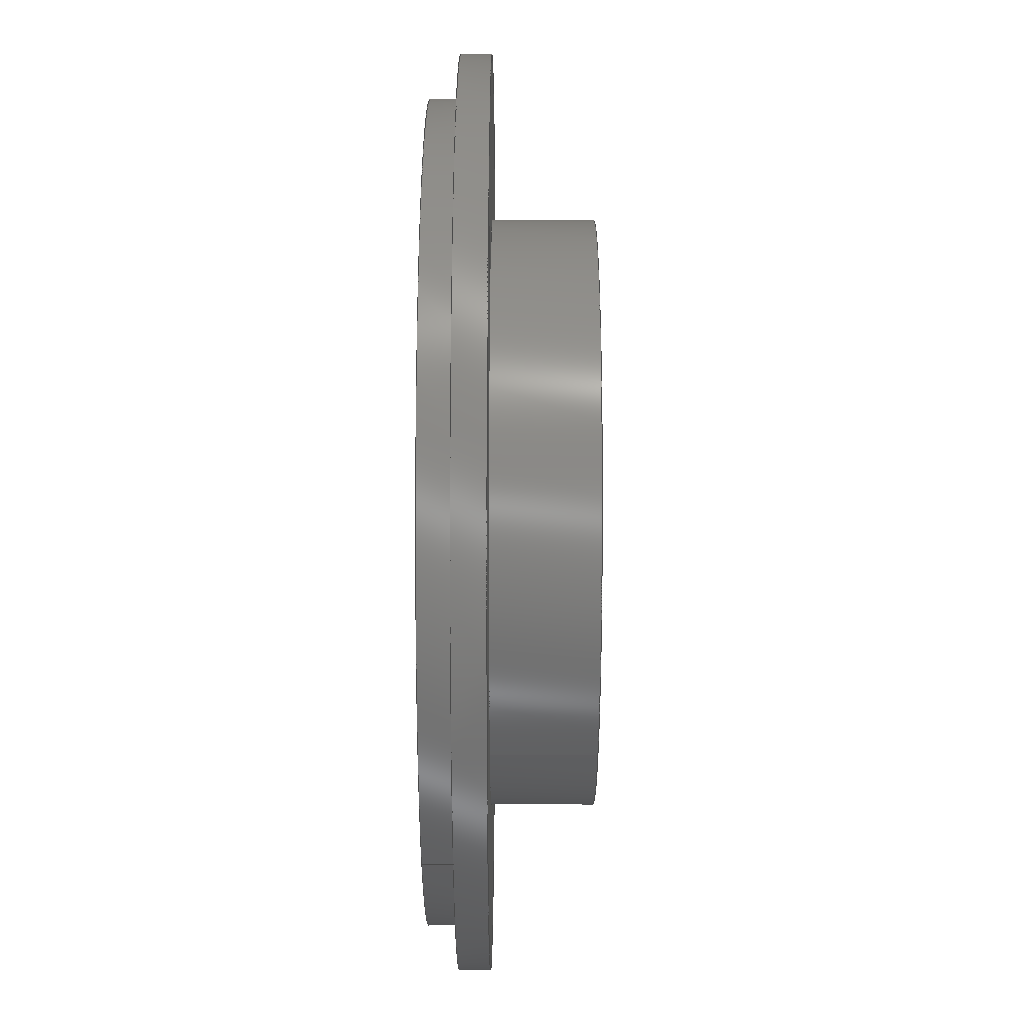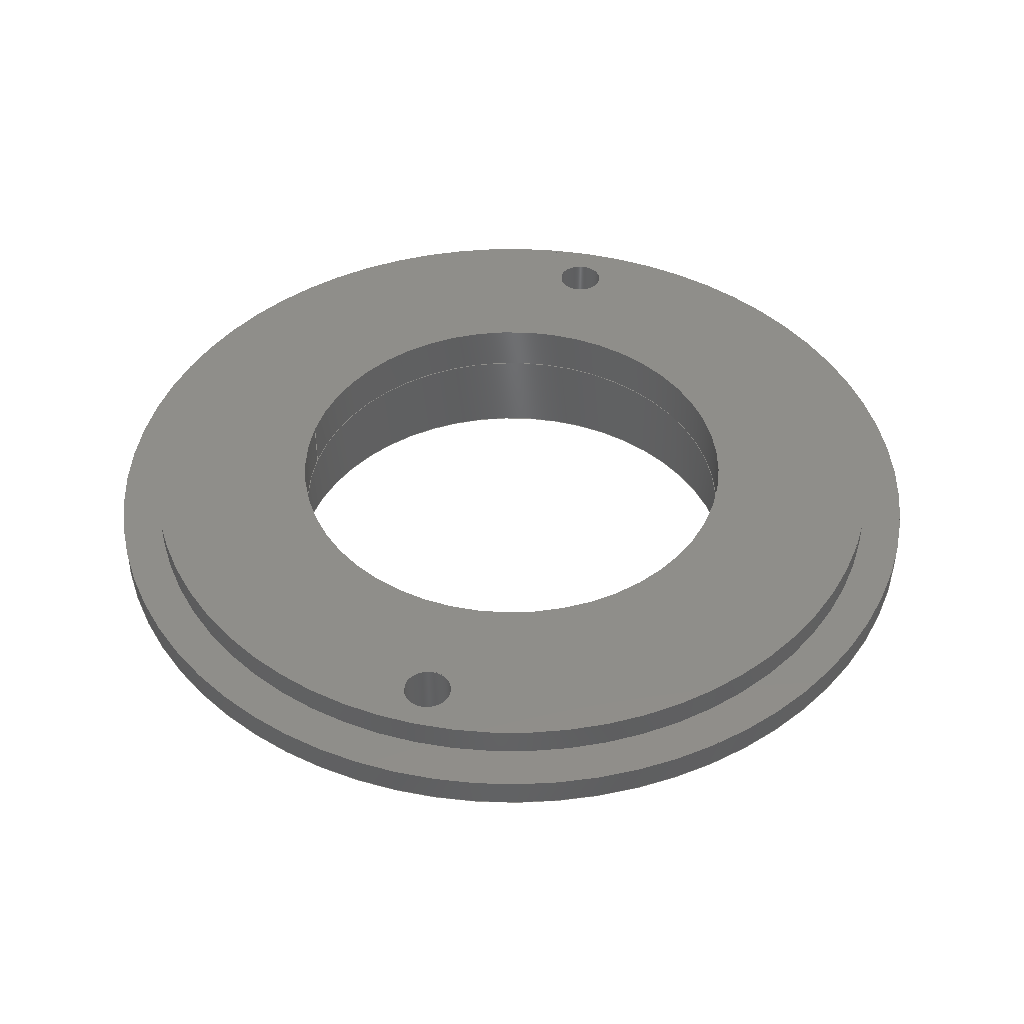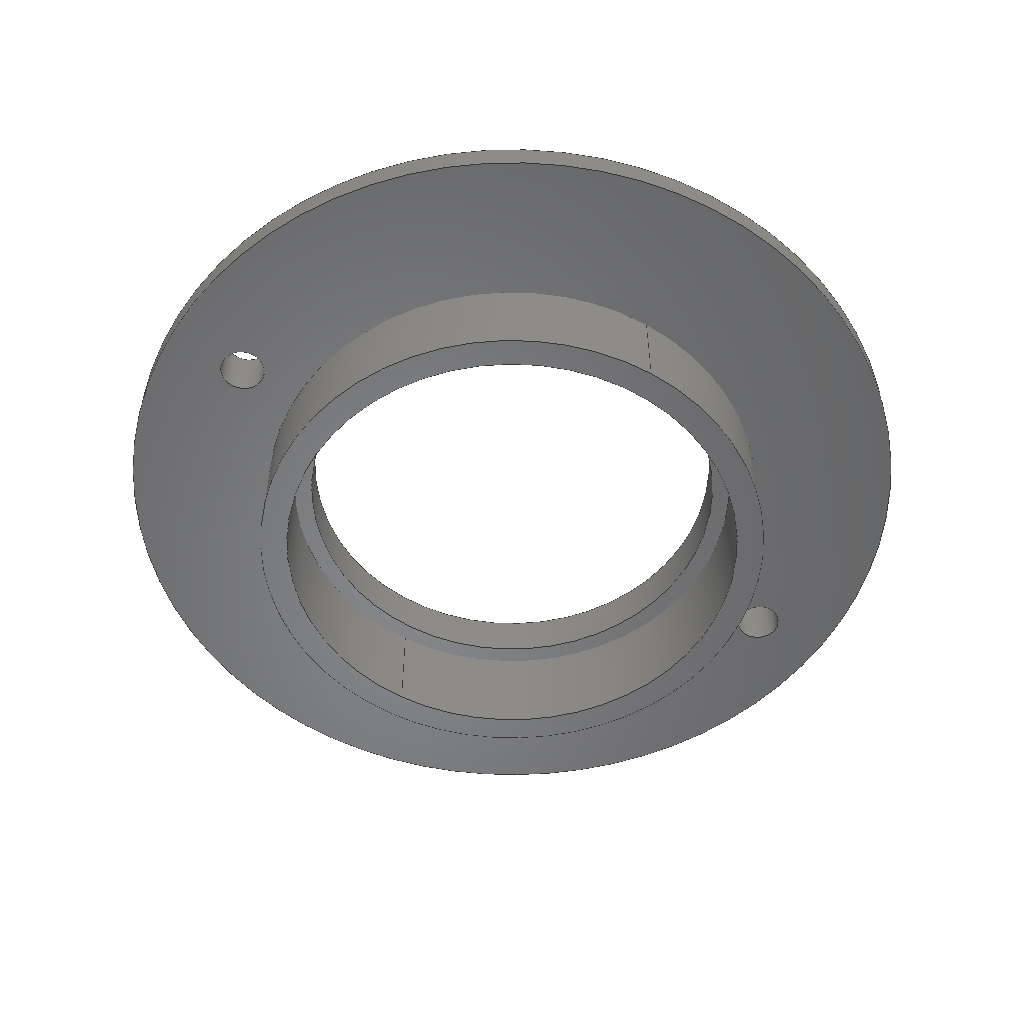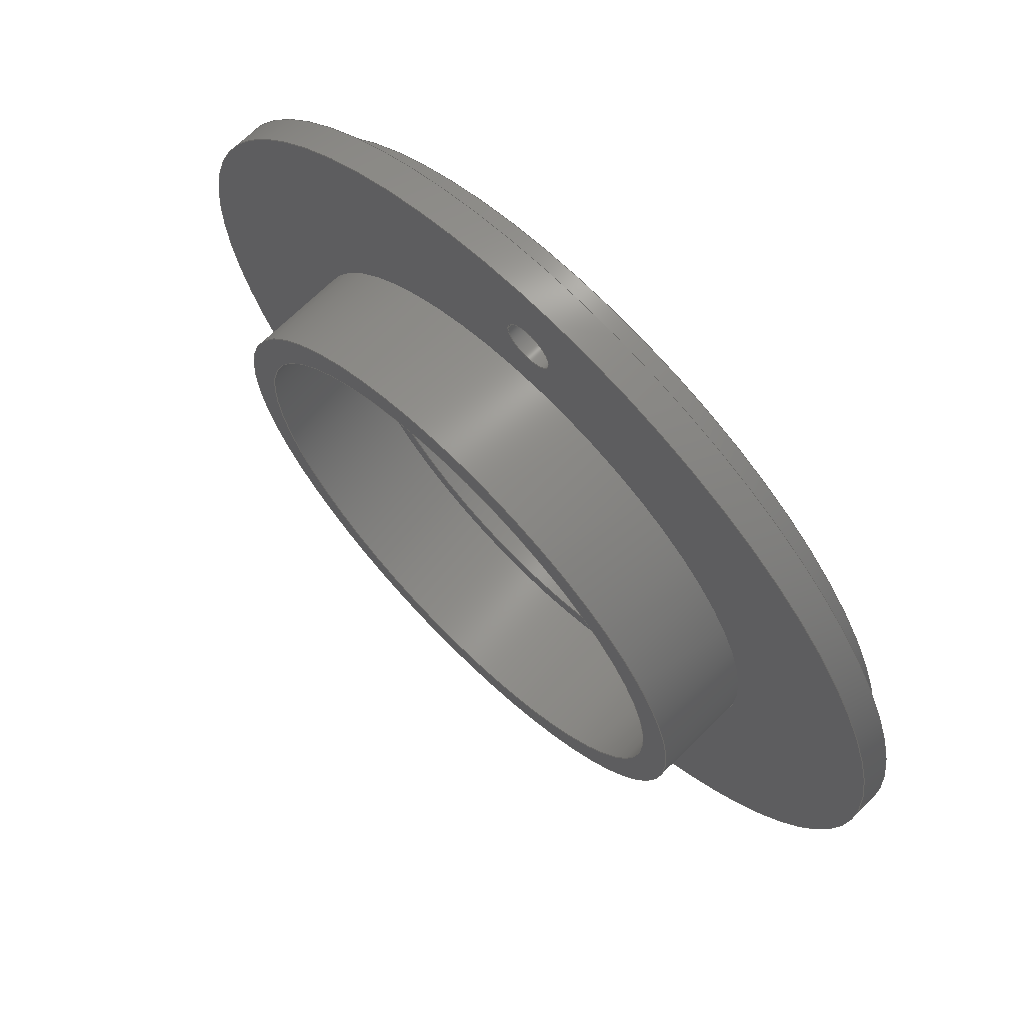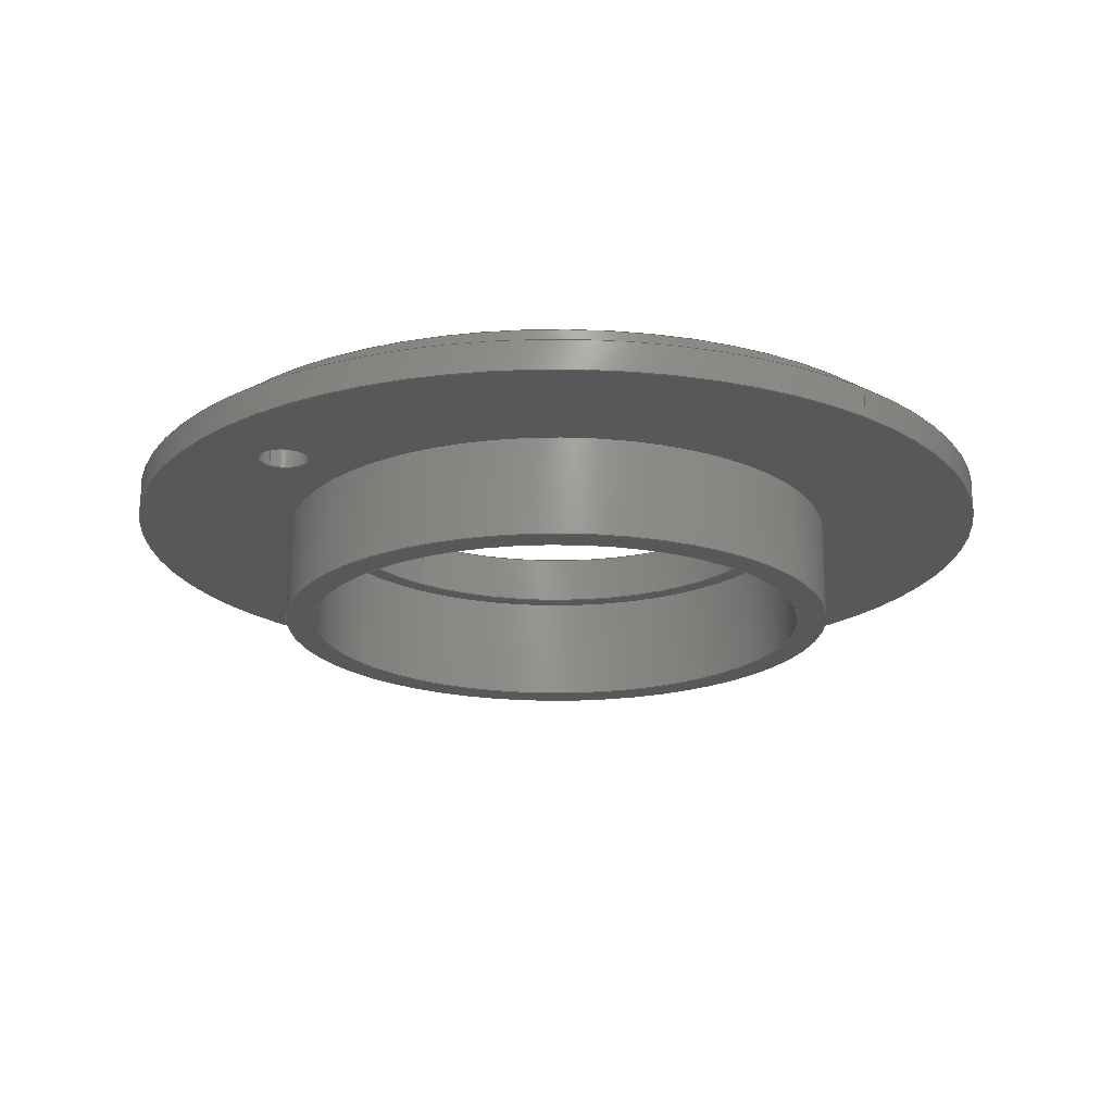
<metadata>
{"format":"step","ext":"step","renderer":"f3d","projection":"perspective","resolution":1024,"background":"white","views":[{"elev":50.7,"azim":90.1,"up":"+Y"},{"elev":43.9,"azim":-165.9,"up":"+Z"},{"elev":-53.1,"azim":58.7,"up":"+Z"},{"elev":68.8,"azim":-134.8,"up":"+Y"},{"elev":-19.6,"azim":-130.9,"up":"+Z"}]}
</metadata>
<code>
ISO-10303-21;
DATA;
#1=PROPERTY_DEFINITION_REPRESENTATION(#5,#3);
#2=PROPERTY_DEFINITION_REPRESENTATION(#6,#4);
#3=REPRESENTATION('',(#7),#296);
#4=REPRESENTATION('',(#8),#296);
#5=PROPERTY_DEFINITION('pmi validation property','',#301);
#6=PROPERTY_DEFINITION('pmi validation property','',#301);
#7=VALUE_REPRESENTATION_ITEM('number of annotations',COUNT_MEASURE(0));
#8=VALUE_REPRESENTATION_ITEM('number of views',COUNT_MEASURE(0));
#9=SHAPE_REPRESENTATION_RELATIONSHIP('','',#172,#10);
#10=ADVANCED_BREP_SHAPE_REPRESENTATION('',(#170),#296);
#11=PLANE('',#177);
#12=PLANE('',#183);
#13=PLANE('',#187);
#14=PLANE('',#193);
#15=PLANE('',#197);
#16=ORIENTED_EDGE('',*,*,#44,.T.);
#17=ORIENTED_EDGE('',*,*,#45,.F.);
#18=ORIENTED_EDGE('',*,*,#45,.T.);
#19=ORIENTED_EDGE('',*,*,#46,.T.);
#20=ORIENTED_EDGE('',*,*,#47,.T.);
#21=ORIENTED_EDGE('',*,*,#48,.T.);
#22=ORIENTED_EDGE('',*,*,#48,.F.);
#23=ORIENTED_EDGE('',*,*,#49,.F.);
#24=ORIENTED_EDGE('',*,*,#49,.T.);
#25=ORIENTED_EDGE('',*,*,#50,.T.);
#26=ORIENTED_EDGE('',*,*,#50,.F.);
#27=ORIENTED_EDGE('',*,*,#51,.T.);
#28=ORIENTED_EDGE('',*,*,#52,.T.);
#29=ORIENTED_EDGE('',*,*,#53,.T.);
#30=ORIENTED_EDGE('',*,*,#51,.F.);
#31=ORIENTED_EDGE('',*,*,#54,.T.);
#32=ORIENTED_EDGE('',*,*,#55,.F.);
#33=ORIENTED_EDGE('',*,*,#54,.F.);
#34=ORIENTED_EDGE('',*,*,#55,.T.);
#35=ORIENTED_EDGE('',*,*,#56,.T.);
#36=ORIENTED_EDGE('',*,*,#56,.F.);
#37=ORIENTED_EDGE('',*,*,#57,.T.);
#38=ORIENTED_EDGE('',*,*,#57,.F.);
#39=ORIENTED_EDGE('',*,*,#44,.F.);
#40=ORIENTED_EDGE('',*,*,#47,.F.);
#41=ORIENTED_EDGE('',*,*,#53,.F.);
#42=ORIENTED_EDGE('',*,*,#46,.F.);
#43=ORIENTED_EDGE('',*,*,#52,.F.);
#44=EDGE_CURVE('',#58,#58,#72,.T.);
#45=EDGE_CURVE('',#59,#59,#73,.T.);
#46=EDGE_CURVE('',#60,#60,#74,.T.);
#47=EDGE_CURVE('',#61,#61,#75,.T.);
#48=EDGE_CURVE('',#62,#62,#76,.T.);
#49=EDGE_CURVE('',#63,#63,#77,.T.);
#50=EDGE_CURVE('',#64,#64,#78,.T.);
#51=EDGE_CURVE('',#65,#65,#79,.T.);
#52=EDGE_CURVE('',#66,#66,#80,.T.);
#53=EDGE_CURVE('',#67,#67,#81,.T.);
#54=EDGE_CURVE('',#68,#68,#82,.T.);
#55=EDGE_CURVE('',#69,#69,#83,.T.);
#56=EDGE_CURVE('',#70,#70,#84,.T.);
#57=EDGE_CURVE('',#71,#71,#85,.T.);
#58=VERTEX_POINT('',#257);
#59=VERTEX_POINT('',#259);
#60=VERTEX_POINT('',#262);
#61=VERTEX_POINT('',#264);
#62=VERTEX_POINT('',#266);
#63=VERTEX_POINT('',#269);
#64=VERTEX_POINT('',#272);
#65=VERTEX_POINT('',#275);
#66=VERTEX_POINT('',#278);
#67=VERTEX_POINT('',#280);
#68=VERTEX_POINT('',#282);
#69=VERTEX_POINT('',#285);
#70=VERTEX_POINT('',#288);
#71=VERTEX_POINT('',#291);
#72=CIRCLE('',#175,0.024);
#73=CIRCLE('',#176,0.024);
#74=CIRCLE('',#178,0.0025);
#75=CIRCLE('',#179,0.0025);
#76=CIRCLE('',#180,0.04075);
#77=CIRCLE('',#182,0.04075);
#78=CIRCLE('',#184,0.045);
#79=CIRCLE('',#186,0.045);
#80=CIRCLE('',#188,0.0025);
#81=CIRCLE('',#189,0.0025);
#82=CIRCLE('',#190,0.029);
#83=CIRCLE('',#192,0.029);
#84=CIRCLE('',#194,0.026);
#85=CIRCLE('',#196,0.026);
#86=EDGE_LOOP('',(#16));
#87=EDGE_LOOP('',(#17));
#88=EDGE_LOOP('',(#18));
#89=EDGE_LOOP('',(#19));
#90=EDGE_LOOP('',(#20));
#91=EDGE_LOOP('',(#21));
#92=EDGE_LOOP('',(#22));
#93=EDGE_LOOP('',(#23));
#94=EDGE_LOOP('',(#24));
#95=EDGE_LOOP('',(#25));
#96=EDGE_LOOP('',(#26));
#97=EDGE_LOOP('',(#27));
#98=EDGE_LOOP('',(#28));
#99=EDGE_LOOP('',(#29));
#100=EDGE_LOOP('',(#30));
#101=EDGE_LOOP('',(#31));
#102=EDGE_LOOP('',(#32));
#103=EDGE_LOOP('',(#33));
#104=EDGE_LOOP('',(#34));
#105=EDGE_LOOP('',(#35));
#106=EDGE_LOOP('',(#36));
#107=EDGE_LOOP('',(#37));
#108=EDGE_LOOP('',(#38));
#109=EDGE_LOOP('',(#39));
#110=EDGE_LOOP('',(#40));
#111=EDGE_LOOP('',(#41));
#112=EDGE_LOOP('',(#42));
#113=EDGE_LOOP('',(#43));
#114=FACE_BOUND('',#86,.T.);
#115=FACE_BOUND('',#87,.T.);
#116=FACE_BOUND('',#88,.T.);
#117=FACE_BOUND('',#89,.T.);
#118=FACE_BOUND('',#90,.T.);
#119=FACE_BOUND('',#91,.T.);
#120=FACE_BOUND('',#92,.T.);
#121=FACE_BOUND('',#93,.T.);
#122=FACE_BOUND('',#94,.T.);
#123=FACE_BOUND('',#95,.T.);
#124=FACE_BOUND('',#96,.T.);
#125=FACE_BOUND('',#97,.T.);
#126=FACE_BOUND('',#98,.T.);
#127=FACE_BOUND('',#99,.T.);
#128=FACE_BOUND('',#100,.T.);
#129=FACE_BOUND('',#101,.T.);
#130=FACE_BOUND('',#102,.T.);
#131=FACE_BOUND('',#103,.T.);
#132=FACE_BOUND('',#104,.T.);
#133=FACE_BOUND('',#105,.T.);
#134=FACE_BOUND('',#106,.T.);
#135=FACE_BOUND('',#107,.T.);
#136=FACE_BOUND('',#108,.T.);
#137=FACE_BOUND('',#109,.T.);
#138=FACE_BOUND('',#110,.T.);
#139=FACE_BOUND('',#111,.T.);
#140=FACE_BOUND('',#112,.T.);
#141=FACE_BOUND('',#113,.T.);
#142=CYLINDRICAL_SURFACE('',#174,0.024);
#143=CYLINDRICAL_SURFACE('',#181,0.04075);
#144=CYLINDRICAL_SURFACE('',#185,0.045);
#145=CYLINDRICAL_SURFACE('',#191,0.029);
#146=CYLINDRICAL_SURFACE('',#195,0.026);
#147=CYLINDRICAL_SURFACE('',#198,0.0025);
#148=CYLINDRICAL_SURFACE('',#199,0.0025);
#149=ADVANCED_FACE('',(#114,#115),#142,.F.);
#150=ADVANCED_FACE('',(#116,#117,#118,#119),#11,.T.);
#151=ADVANCED_FACE('',(#120,#121),#143,.T.);
#152=ADVANCED_FACE('',(#122,#123),#12,.T.);
#153=ADVANCED_FACE('',(#124,#125),#144,.T.);
#154=ADVANCED_FACE('',(#126,#127,#128,#129),#13,.F.);
#155=ADVANCED_FACE('',(#130,#131),#145,.T.);
#156=ADVANCED_FACE('',(#132,#133),#14,.T.);
#157=ADVANCED_FACE('',(#134,#135),#146,.F.);
#158=ADVANCED_FACE('',(#136,#137),#15,.T.);
#159=ADVANCED_FACE('',(#138,#139),#147,.F.);
#160=ADVANCED_FACE('',(#140,#141),#148,.F.);
#161=CLOSED_SHELL('',(#149,#150,#151,#152,#153,#154,#155,#156,#157,#158,
#159,#160));
#162=STYLED_ITEM('',(#163),#170);
#163=PRESENTATION_STYLE_ASSIGNMENT((#164));
#164=SURFACE_STYLE_USAGE(.BOTH.,#165);
#165=SURFACE_SIDE_STYLE('',(#166));
#166=SURFACE_STYLE_FILL_AREA(#167);
#167=FILL_AREA_STYLE('',(#168));
#168=FILL_AREA_STYLE_COLOUR('',#169);
#169=COLOUR_RGB('',0.7176,0.7176,0.7176);
#170=MANIFOLD_SOLID_BREP('Joint4_Cover',#161);
#171=SHAPE_DEFINITION_REPRESENTATION(#301,#172);
#172=SHAPE_REPRESENTATION('Joint4_Cover',(#173),#296);
#173=AXIS2_PLACEMENT_3D('',#254,#200,#201);
#174=AXIS2_PLACEMENT_3D('',#255,#202,#203);
#175=AXIS2_PLACEMENT_3D('',#256,#204,#205);
#176=AXIS2_PLACEMENT_3D('',#258,#206,#207);
#177=AXIS2_PLACEMENT_3D('',#260,#208,#209);
#178=AXIS2_PLACEMENT_3D('',#261,#210,#211);
#179=AXIS2_PLACEMENT_3D('',#263,#212,#213);
#180=AXIS2_PLACEMENT_3D('',#265,#214,#215);
#181=AXIS2_PLACEMENT_3D('',#267,#216,#217);
#182=AXIS2_PLACEMENT_3D('',#268,#218,#219);
#183=AXIS2_PLACEMENT_3D('',#270,#220,#221);
#184=AXIS2_PLACEMENT_3D('',#271,#222,#223);
#185=AXIS2_PLACEMENT_3D('',#273,#224,#225);
#186=AXIS2_PLACEMENT_3D('',#274,#226,#227);
#187=AXIS2_PLACEMENT_3D('',#276,#228,#229);
#188=AXIS2_PLACEMENT_3D('',#277,#230,#231);
#189=AXIS2_PLACEMENT_3D('',#279,#232,#233);
#190=AXIS2_PLACEMENT_3D('',#281,#234,#235);
#191=AXIS2_PLACEMENT_3D('',#283,#236,#237);
#192=AXIS2_PLACEMENT_3D('',#284,#238,#239);
#193=AXIS2_PLACEMENT_3D('',#286,#240,#241);
#194=AXIS2_PLACEMENT_3D('',#287,#242,#243);
#195=AXIS2_PLACEMENT_3D('',#289,#244,#245);
#196=AXIS2_PLACEMENT_3D('',#290,#246,#247);
#197=AXIS2_PLACEMENT_3D('',#292,#248,#249);
#198=AXIS2_PLACEMENT_3D('',#293,#250,#251);
#199=AXIS2_PLACEMENT_3D('',#294,#252,#253);
#200=DIRECTION('',(0,0,1));
#201=DIRECTION('',(1,0,0));
#202=DIRECTION('',(0,0,1));
#203=DIRECTION('',(1,0,0));
#204=DIRECTION('',(0,0,-1));
#205=DIRECTION('',(-1,0,0));
#206=DIRECTION('',(0,0,-1));
#207=DIRECTION('',(1,0,0));
#208=DIRECTION('',(0,0,1));
#209=DIRECTION('',(0,-1,0));
#210=DIRECTION('',(0,0,-1));
#211=DIRECTION('',(1,0,0));
#212=DIRECTION('',(0,0,-1));
#213=DIRECTION('',(1,0,0));
#214=DIRECTION('',(0,0,1));
#215=DIRECTION('',(1,0,0));
#216=DIRECTION('',(0,0,1));
#217=DIRECTION('',(1,0,0));
#218=DIRECTION('',(0,0,-1));
#219=DIRECTION('',(1,0,0));
#220=DIRECTION('',(0,0,1));
#221=DIRECTION('',(0,-1,0));
#222=DIRECTION('',(0,0,1));
#223=DIRECTION('',(-1,0,0));
#224=DIRECTION('',(0,0,1));
#225=DIRECTION('',(-1,0,0));
#226=DIRECTION('',(0,0,1));
#227=DIRECTION('',(-1,0,0));
#228=DIRECTION('',(0,0,1));
#229=DIRECTION('',(0,-1,0));
#230=DIRECTION('',(0,0,1));
#231=DIRECTION('',(1,0,0));
#232=DIRECTION('',(0,0,1));
#233=DIRECTION('',(1,0,0));
#234=DIRECTION('',(0,0,1));
#235=DIRECTION('',(1,0,0));
#236=DIRECTION('',(0,0,-1));
#237=DIRECTION('',(1,0,0));
#238=DIRECTION('',(0,0,-1));
#239=DIRECTION('',(1,0,0));
#240=DIRECTION('',(0,0,-1));
#241=DIRECTION('',(0,1,0));
#242=DIRECTION('',(0,0,1));
#243=DIRECTION('',(-1,0,0));
#244=DIRECTION('',(0,0,-1));
#245=DIRECTION('',(-1,0,0));
#246=DIRECTION('',(0,0,1));
#247=DIRECTION('',(-1,1.225e-16,0));
#248=DIRECTION('',(0,0,-1));
#249=DIRECTION('',(0,1,0));
#250=DIRECTION('',(0,0,1));
#251=DIRECTION('',(1,0,0));
#252=DIRECTION('',(0,0,1));
#253=DIRECTION('',(1,0,0));
#254=CARTESIAN_POINT('',(0,0,0));
#255=CARTESIAN_POINT('',(0,0,0));
#256=CARTESIAN_POINT('',(0,0,0.001));
#257=CARTESIAN_POINT('',(-0.024,0,0.001));
#258=CARTESIAN_POINT('',(0,0,0.006));
#259=CARTESIAN_POINT('',(0.024,0,0.006));
#260=CARTESIAN_POINT('',(0,0,0.006));
#261=CARTESIAN_POINT('',(0,0.036,0.006));
#262=CARTESIAN_POINT('',(0.0025,0.036,0.006));
#263=CARTESIAN_POINT('',(0,-0.036,0.006));
#264=CARTESIAN_POINT('',(0.0025,-0.036,0.006));
#265=CARTESIAN_POINT('',(0,0,0.006));
#266=CARTESIAN_POINT('',(0.04075,0,0.006));
#267=CARTESIAN_POINT('',(0,0,0.003));
#268=CARTESIAN_POINT('',(0,0,0.003));
#269=CARTESIAN_POINT('',(0.04075,0,0.003));
#270=CARTESIAN_POINT('',(0,0,0.003));
#271=CARTESIAN_POINT('',(0,0,0.003));
#272=CARTESIAN_POINT('',(-0.045,0,0.003));
#273=CARTESIAN_POINT('',(0,0,0));
#274=CARTESIAN_POINT('',(0,0,0));
#275=CARTESIAN_POINT('',(-0.045,0,0));
#276=CARTESIAN_POINT('',(0,0,0));
#277=CARTESIAN_POINT('',(0,0.036,0));
#278=CARTESIAN_POINT('',(0.0025,0.036,0));
#279=CARTESIAN_POINT('',(0,-0.036,0));
#280=CARTESIAN_POINT('',(0.0025,-0.036,0));
#281=CARTESIAN_POINT('',(0,0,0));
#282=CARTESIAN_POINT('',(0.029,0,0));
#283=CARTESIAN_POINT('',(0,0,0));
#284=CARTESIAN_POINT('',(0,0,-0.01));
#285=CARTESIAN_POINT('',(0.029,0,-0.01));
#286=CARTESIAN_POINT('',(0,0,-0.01));
#287=CARTESIAN_POINT('',(0,0,-0.01));
#288=CARTESIAN_POINT('',(-0.026,0,-0.01));
#289=CARTESIAN_POINT('',(0,0,0));
#290=CARTESIAN_POINT('',(0,0,0.001));
#291=CARTESIAN_POINT('',(-0.026,3.184e-18,0.001));
#292=CARTESIAN_POINT('',(0,0,0.001));
#293=CARTESIAN_POINT('',(0,-0.036,0));
#294=CARTESIAN_POINT('',(0,0.036,0));
#295=MECHANICAL_DESIGN_GEOMETRIC_PRESENTATION_REPRESENTATION('',(#162),
#296);
#296=(
GEOMETRIC_REPRESENTATION_CONTEXT(3)
GLOBAL_UNCERTAINTY_ASSIGNED_CONTEXT((#297))
GLOBAL_UNIT_ASSIGNED_CONTEXT((#300,#299,#298))
REPRESENTATION_CONTEXT('Joint4_Cover','TOP_LEVEL_ASSEMBLY_PART')
);
#297=UNCERTAINTY_MEASURE_WITH_UNIT(LENGTH_MEASURE(1e-08),#300,
'DISTANCE_ACCURACY_VALUE','Maximum Tolerance applied to model');
#298=(
NAMED_UNIT(*)
SI_UNIT($,.STERADIAN.)
SOLID_ANGLE_UNIT()
);
#299=(
NAMED_UNIT(*)
PLANE_ANGLE_UNIT()
SI_UNIT($,.RADIAN.)
);
#300=(
LENGTH_UNIT()
NAMED_UNIT(*)
SI_UNIT($,.METRE.)
);
#301=PRODUCT_DEFINITION_SHAPE('','',#302);
#302=PRODUCT_DEFINITION('','',#304,#303);
#303=PRODUCT_DEFINITION_CONTEXT('',#310,'design');
#304=PRODUCT_DEFINITION_FORMATION_WITH_SPECIFIED_SOURCE('','',#306,
 .NOT_KNOWN.);
#305=PRODUCT_RELATED_PRODUCT_CATEGORY('','',(#306));
#306=PRODUCT('Joint4_Cover','Joint4_Cover','Joint4_Cover',(#308));
#307=PRODUCT_CATEGORY('','');
#308=PRODUCT_CONTEXT('',#310,'mechanical');
#309=APPLICATION_PROTOCOL_DEFINITION('international standard',
'automotive_design',2010,#310);
#310=APPLICATION_CONTEXT(
'core data for automotive mechanical design processes');
ENDSEC;
END-ISO-10303-21;

</code>
